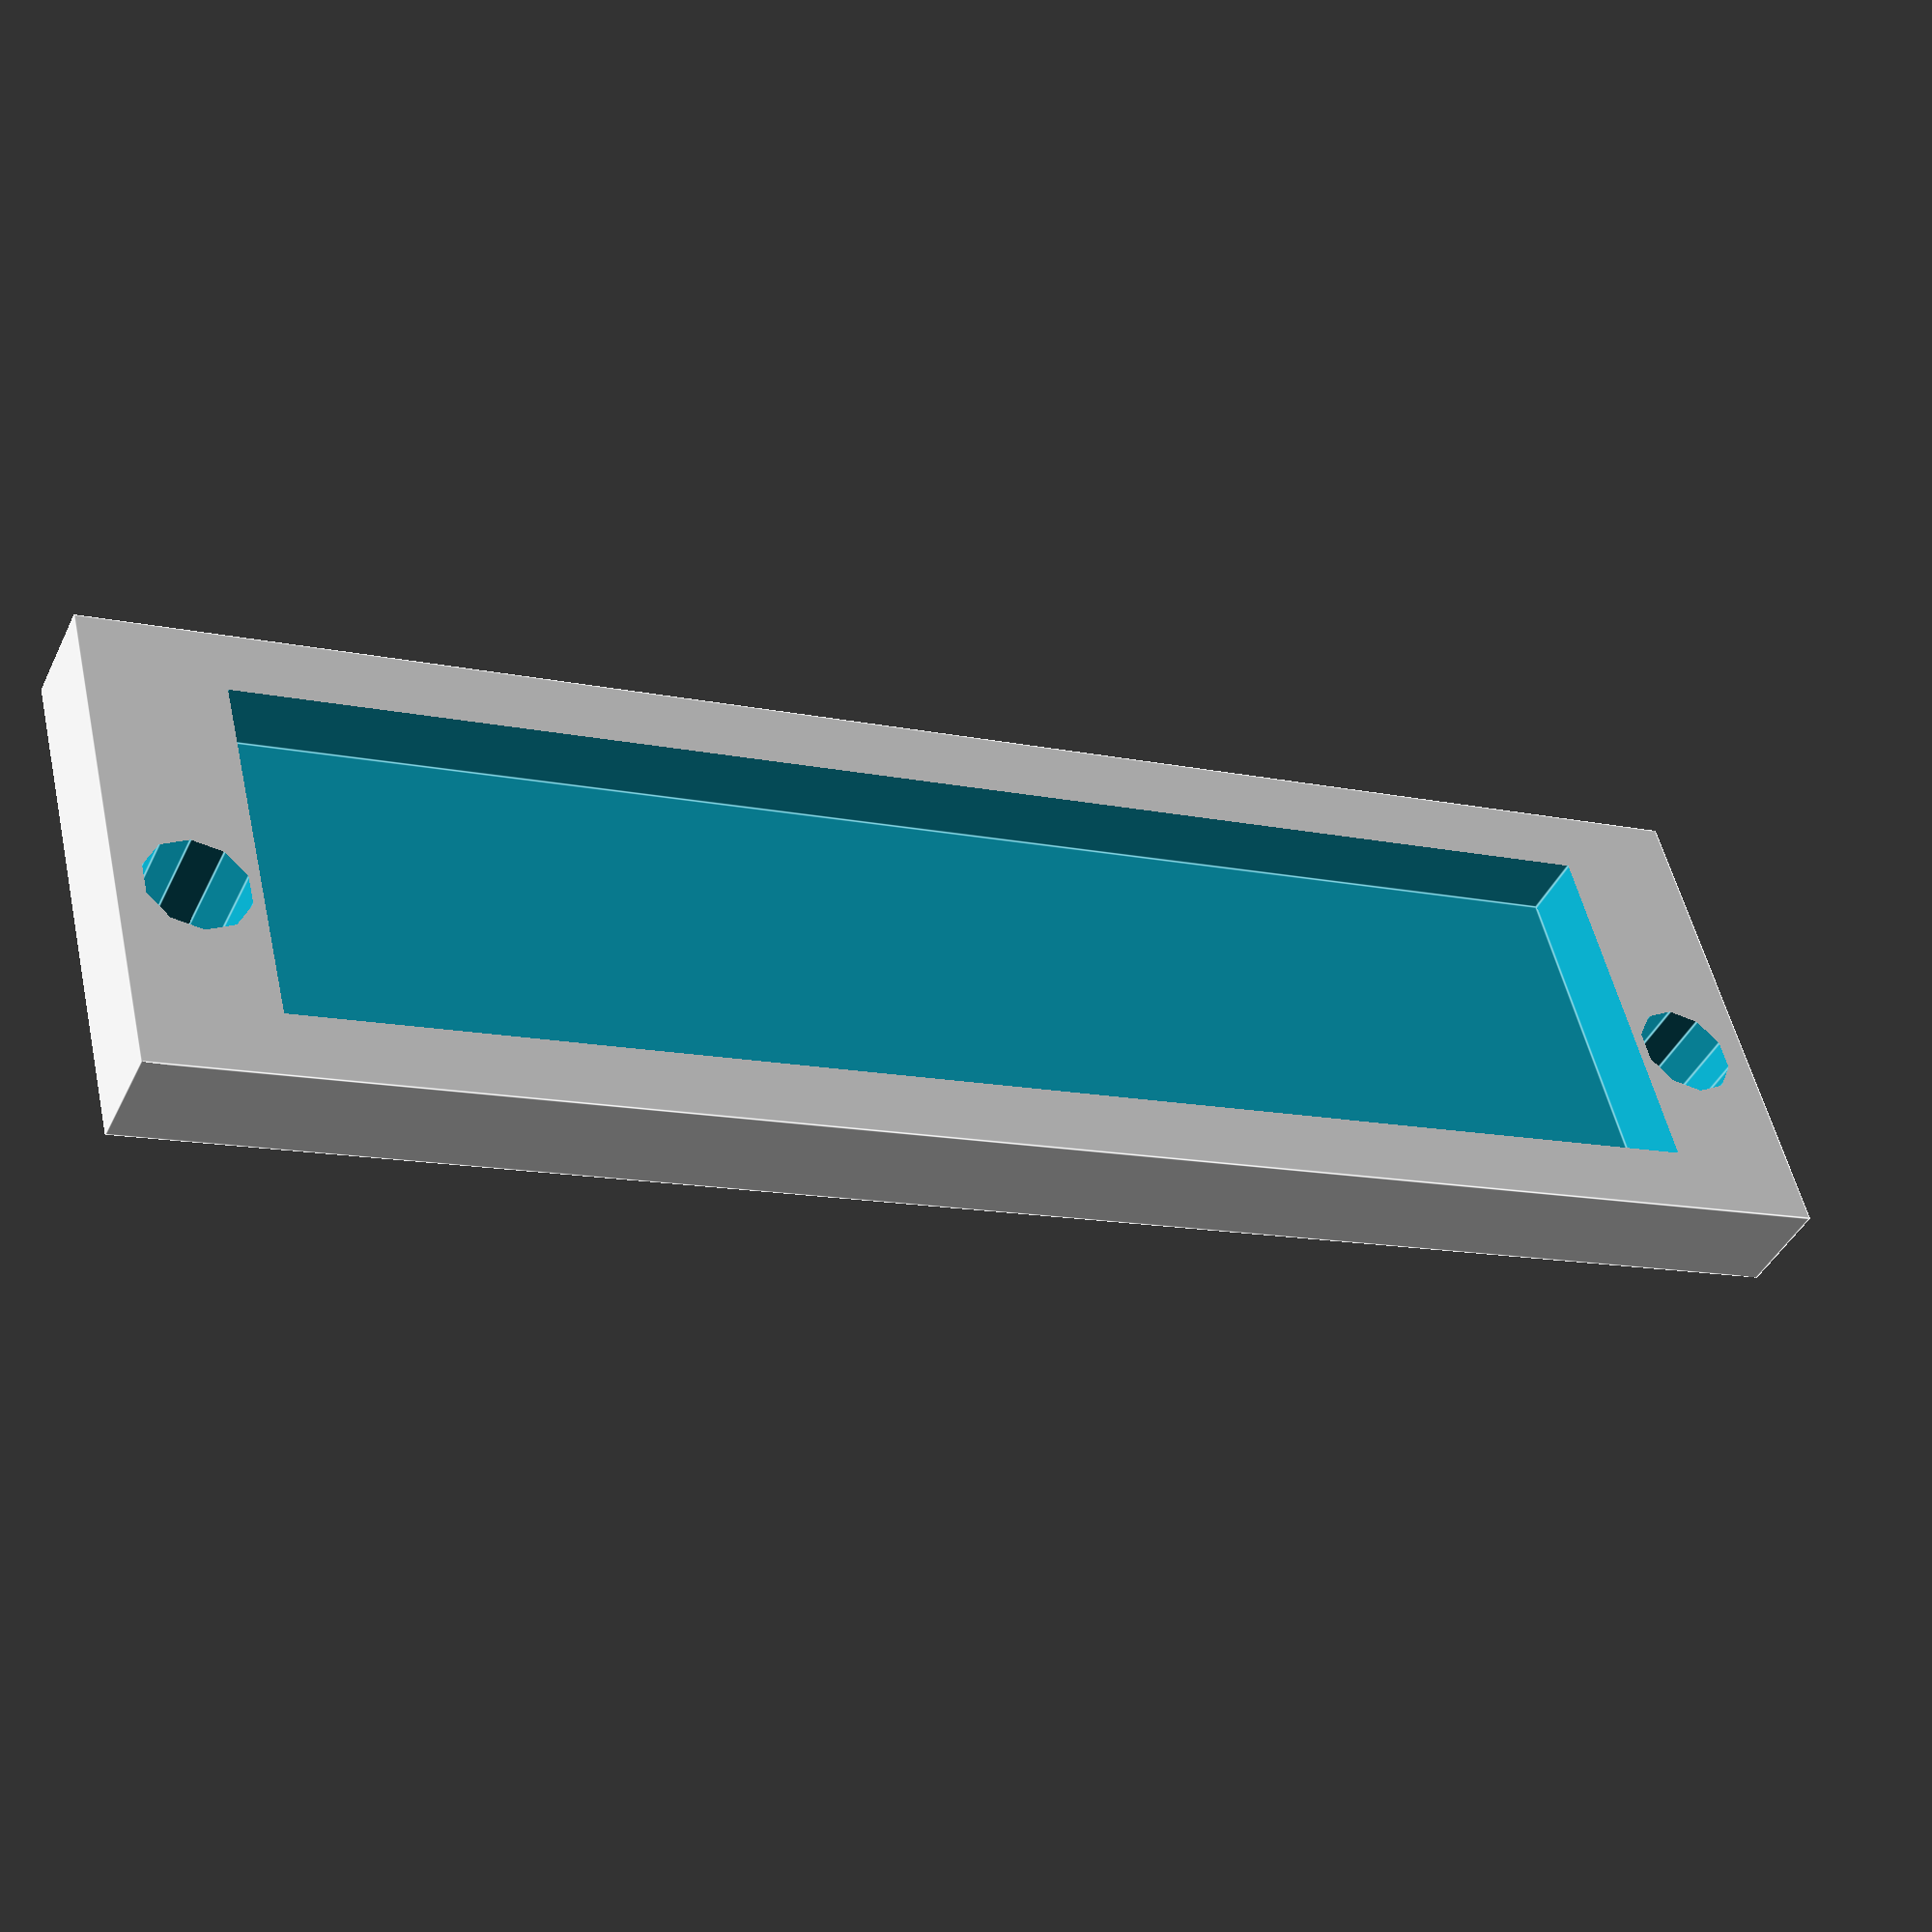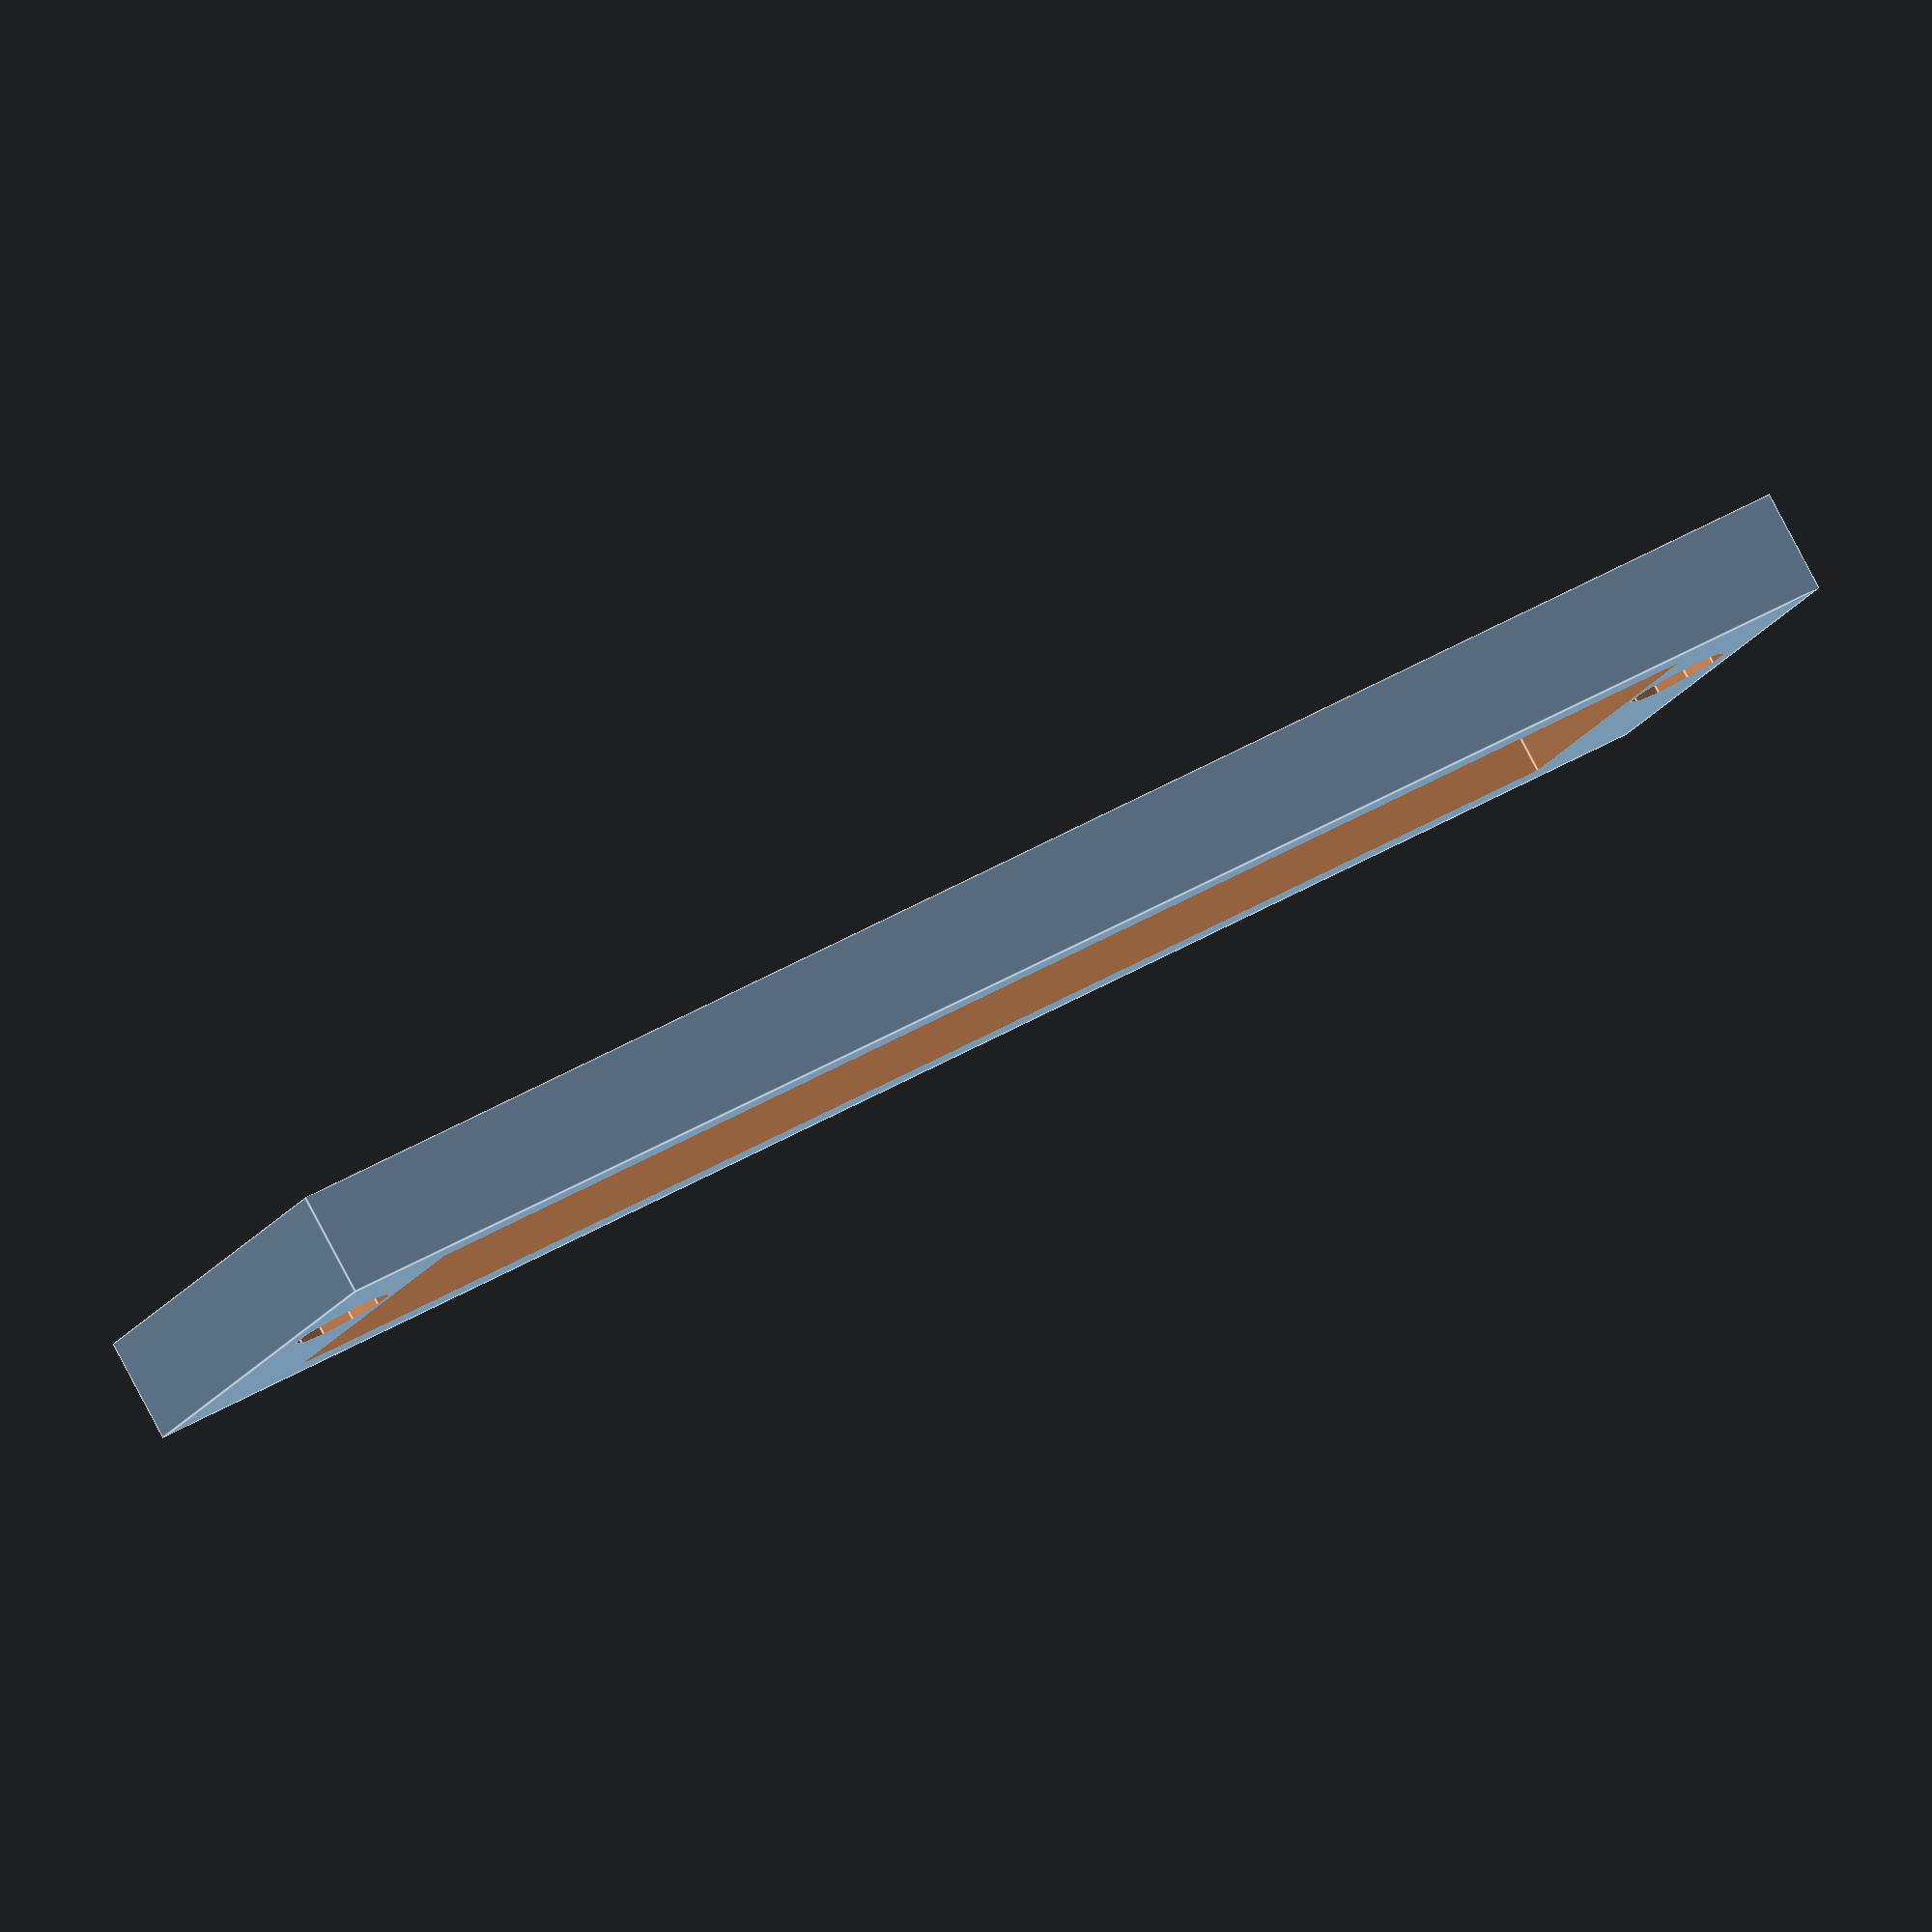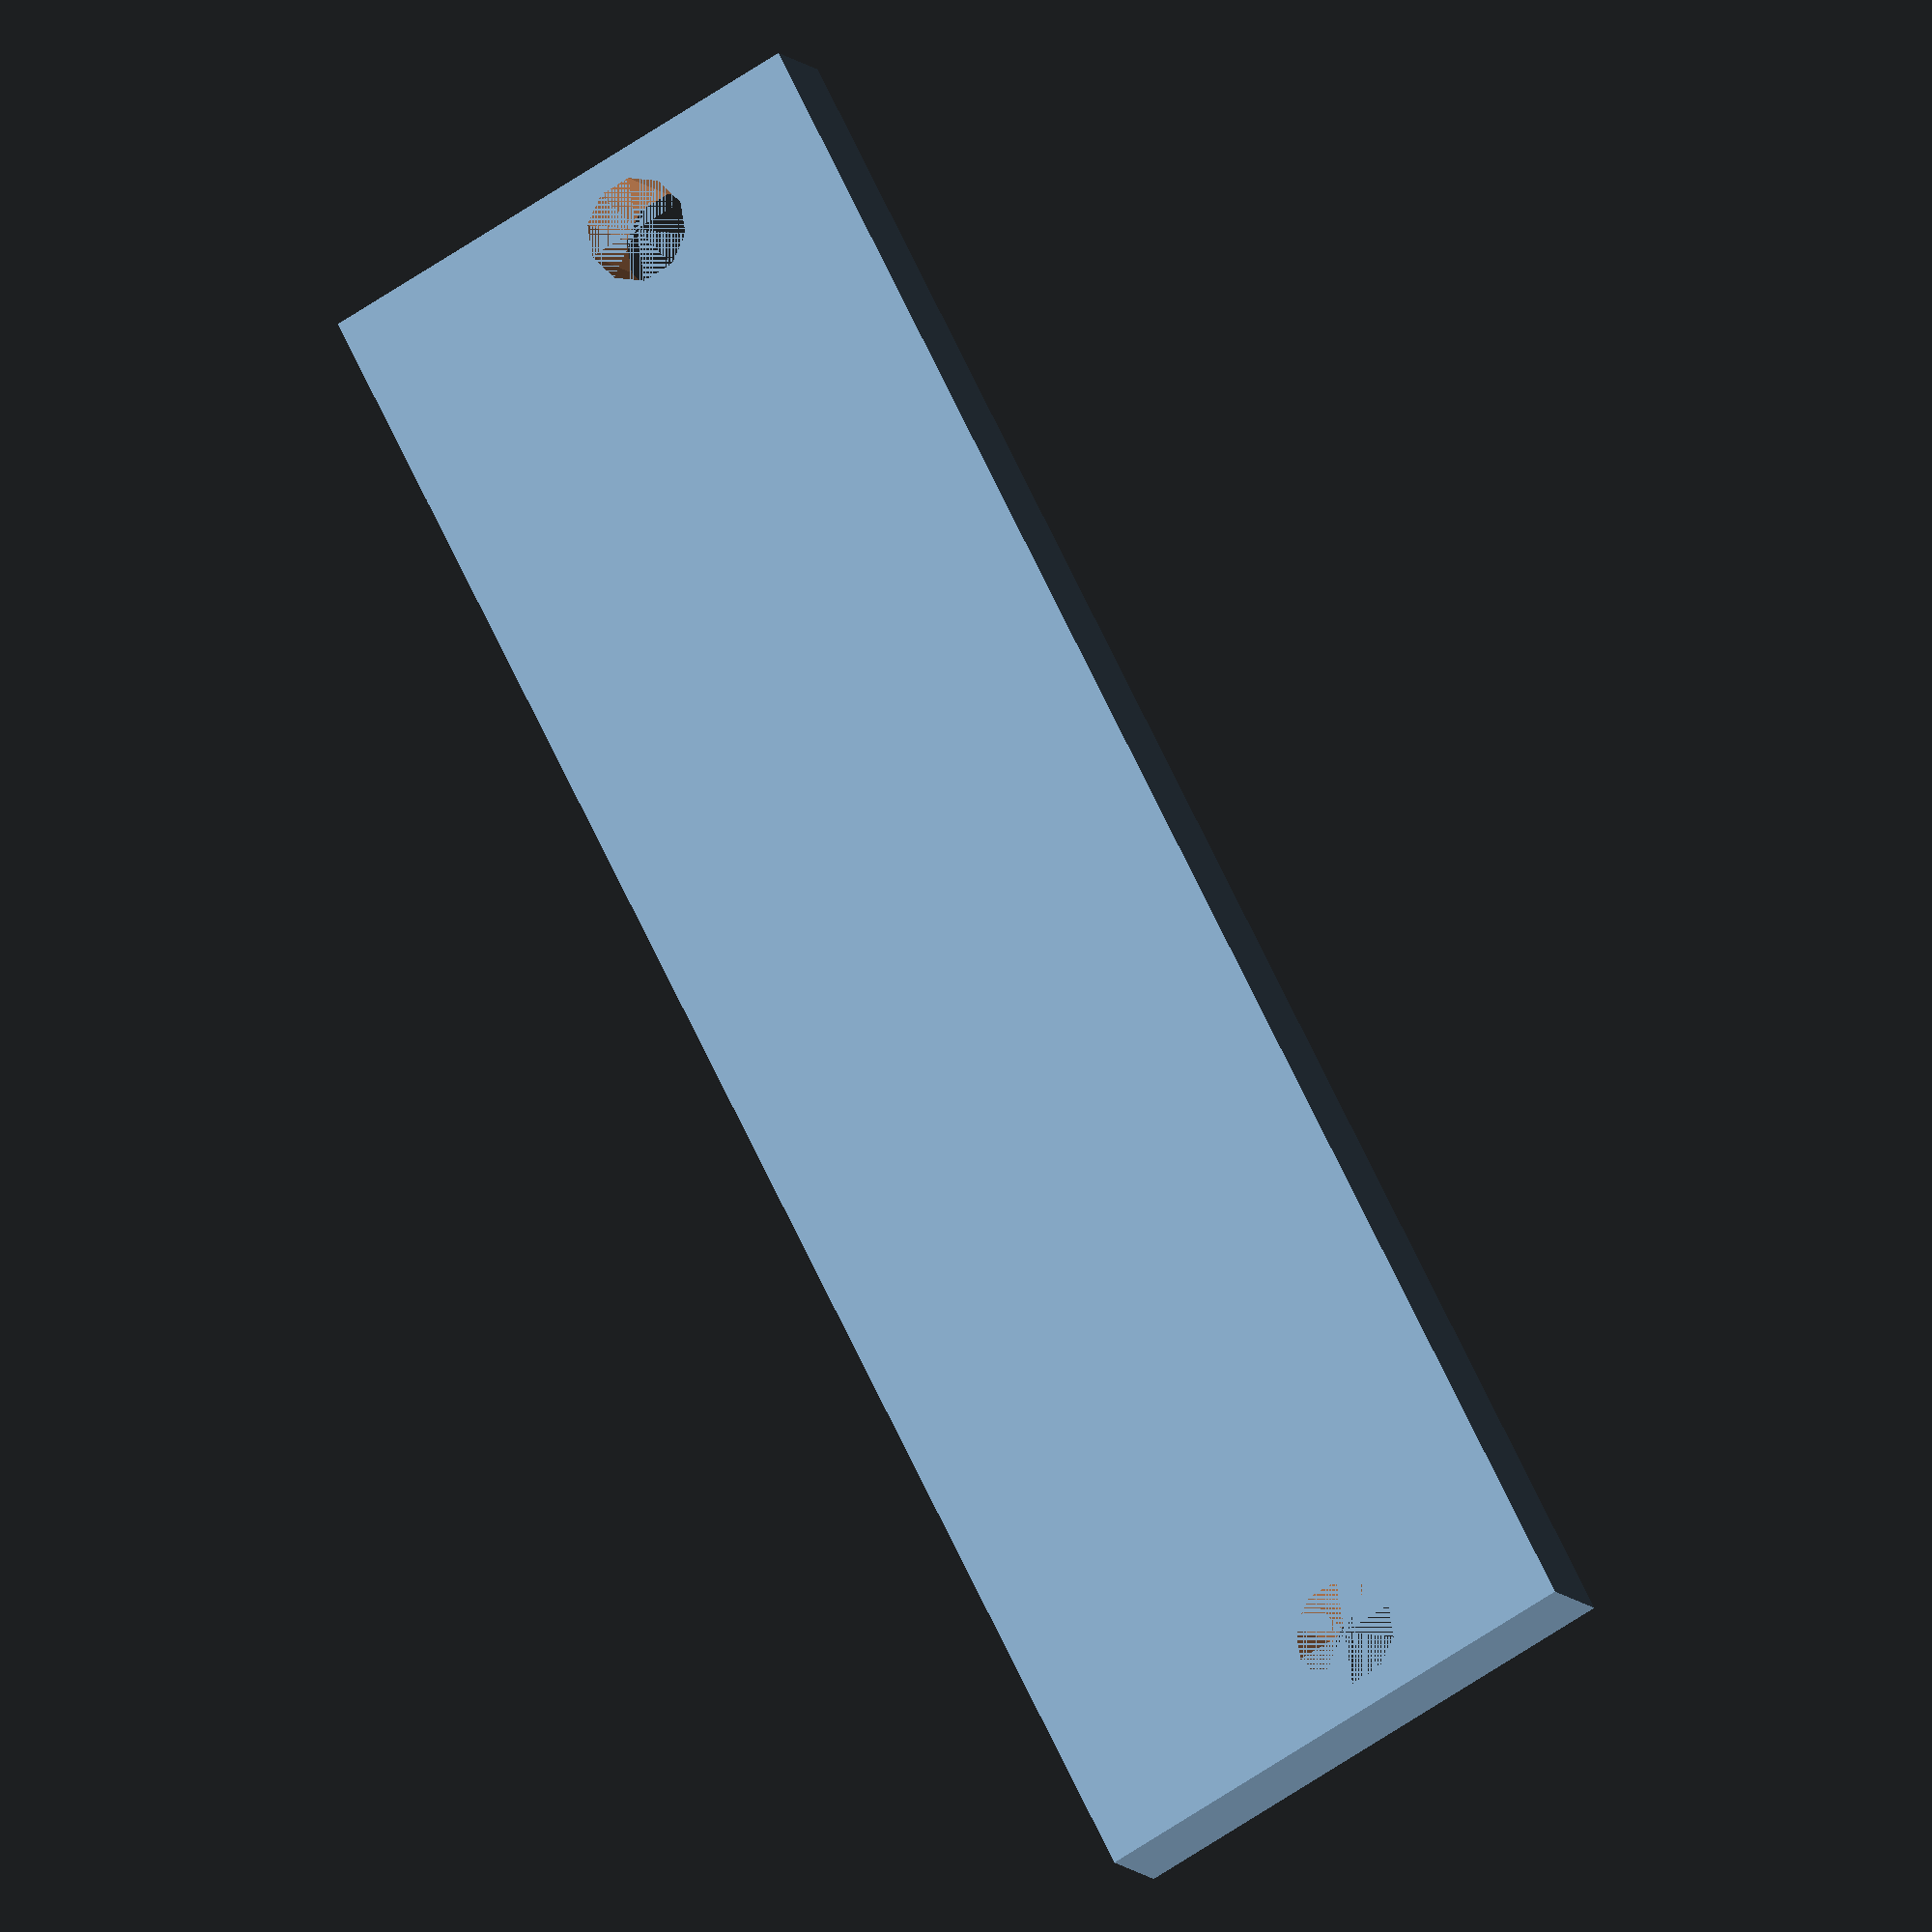
<openscad>
difference(){
	translate([-9,-25.5,0])cube([15,51,3]);
	union(){
		translate([0,-23.25,0])cylinder(r=3/2,h=10, $fn=10);
		translate([0,23.25,0])cylinder(r=3/2,h=10, $fn=10);
	}
	translate([-7,-21.5,1])cube([11,43,3]);
}
</openscad>
<views>
elev=223.2 azim=256.1 roll=204.4 proj=p view=edges
elev=275.3 azim=294.1 roll=332.1 proj=o view=edges
elev=9.5 azim=207.4 roll=201.6 proj=o view=wireframe
</views>
